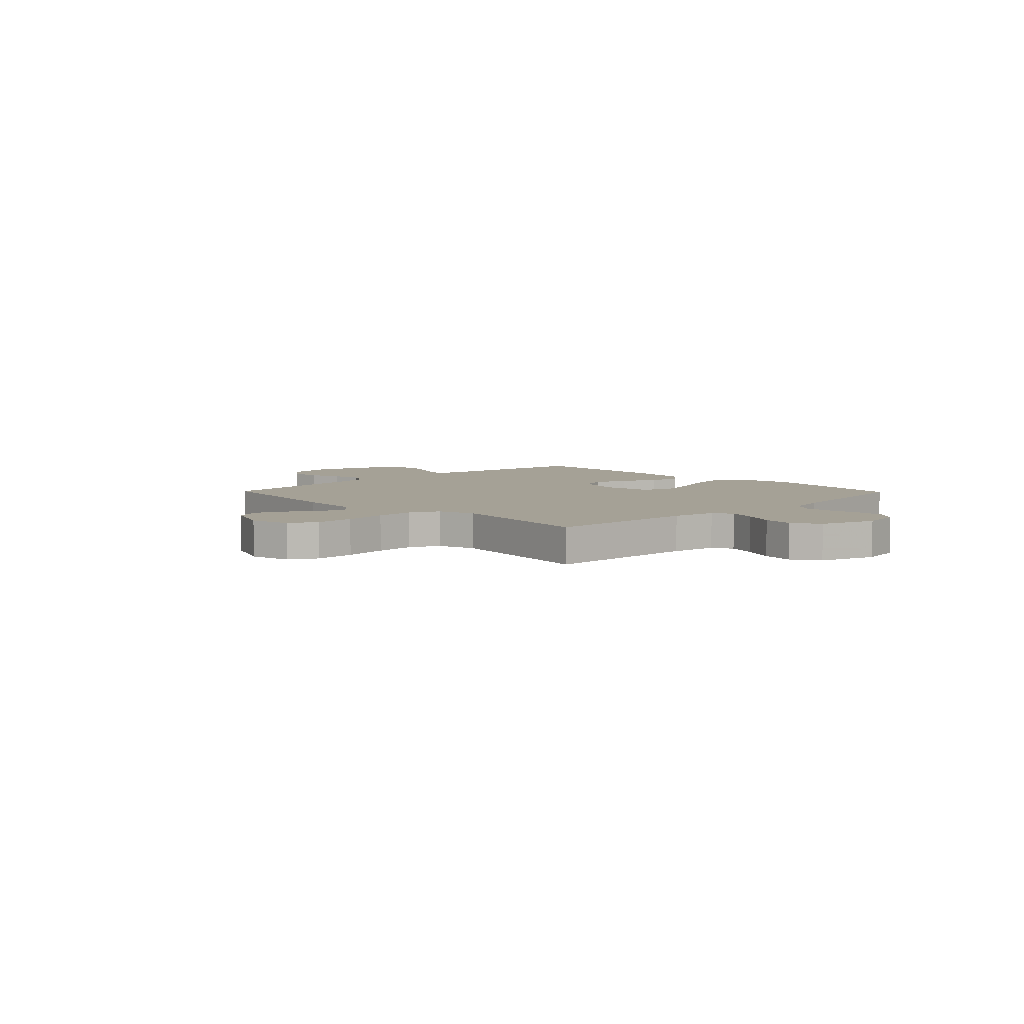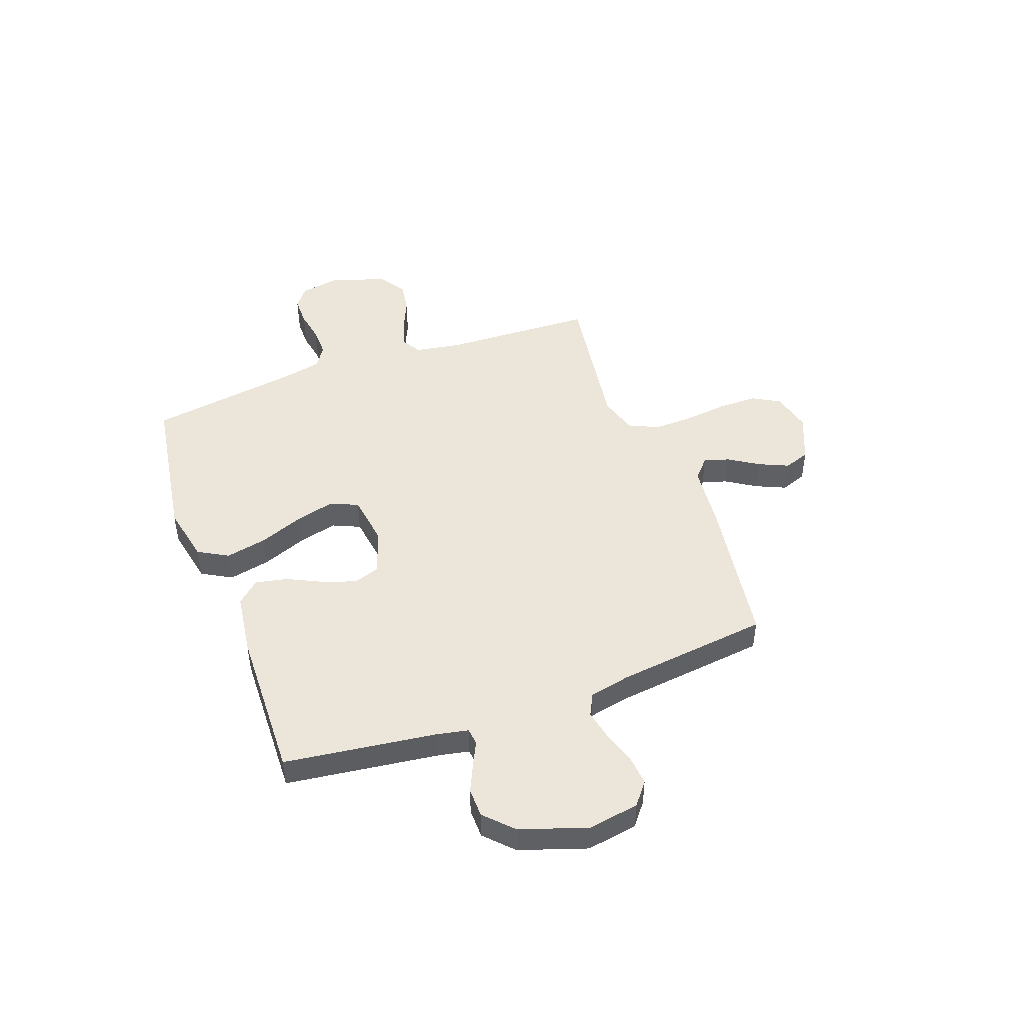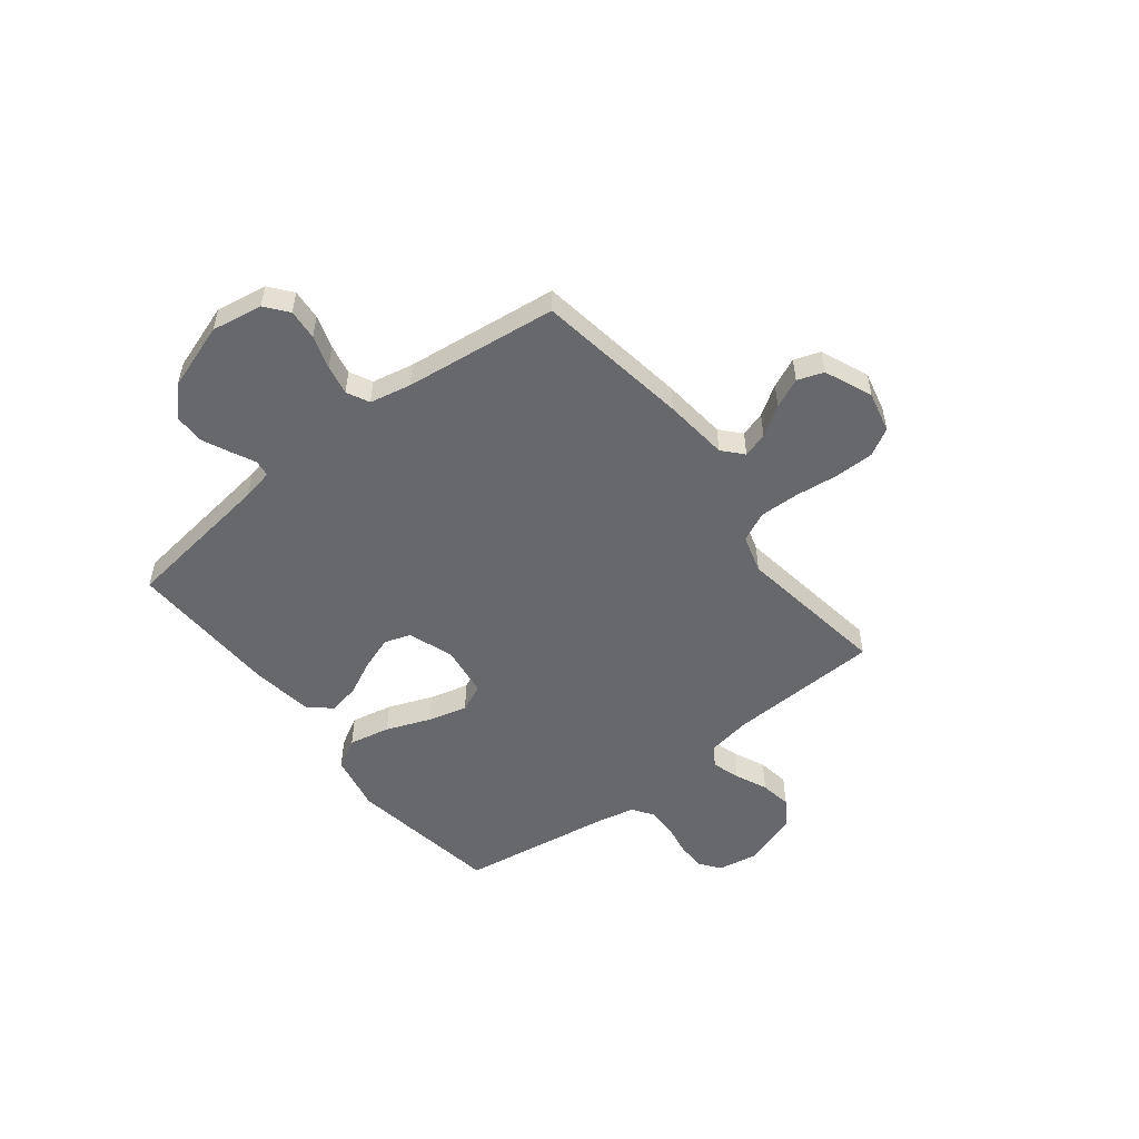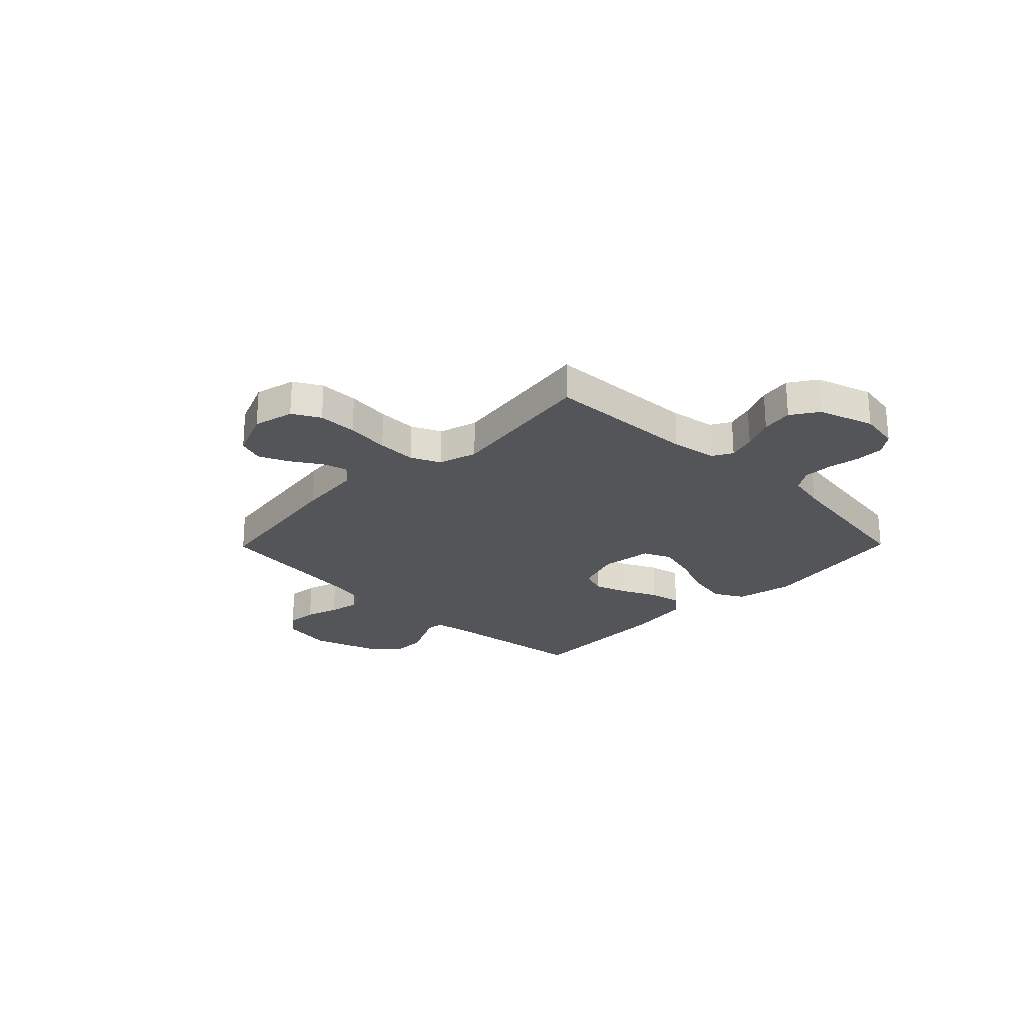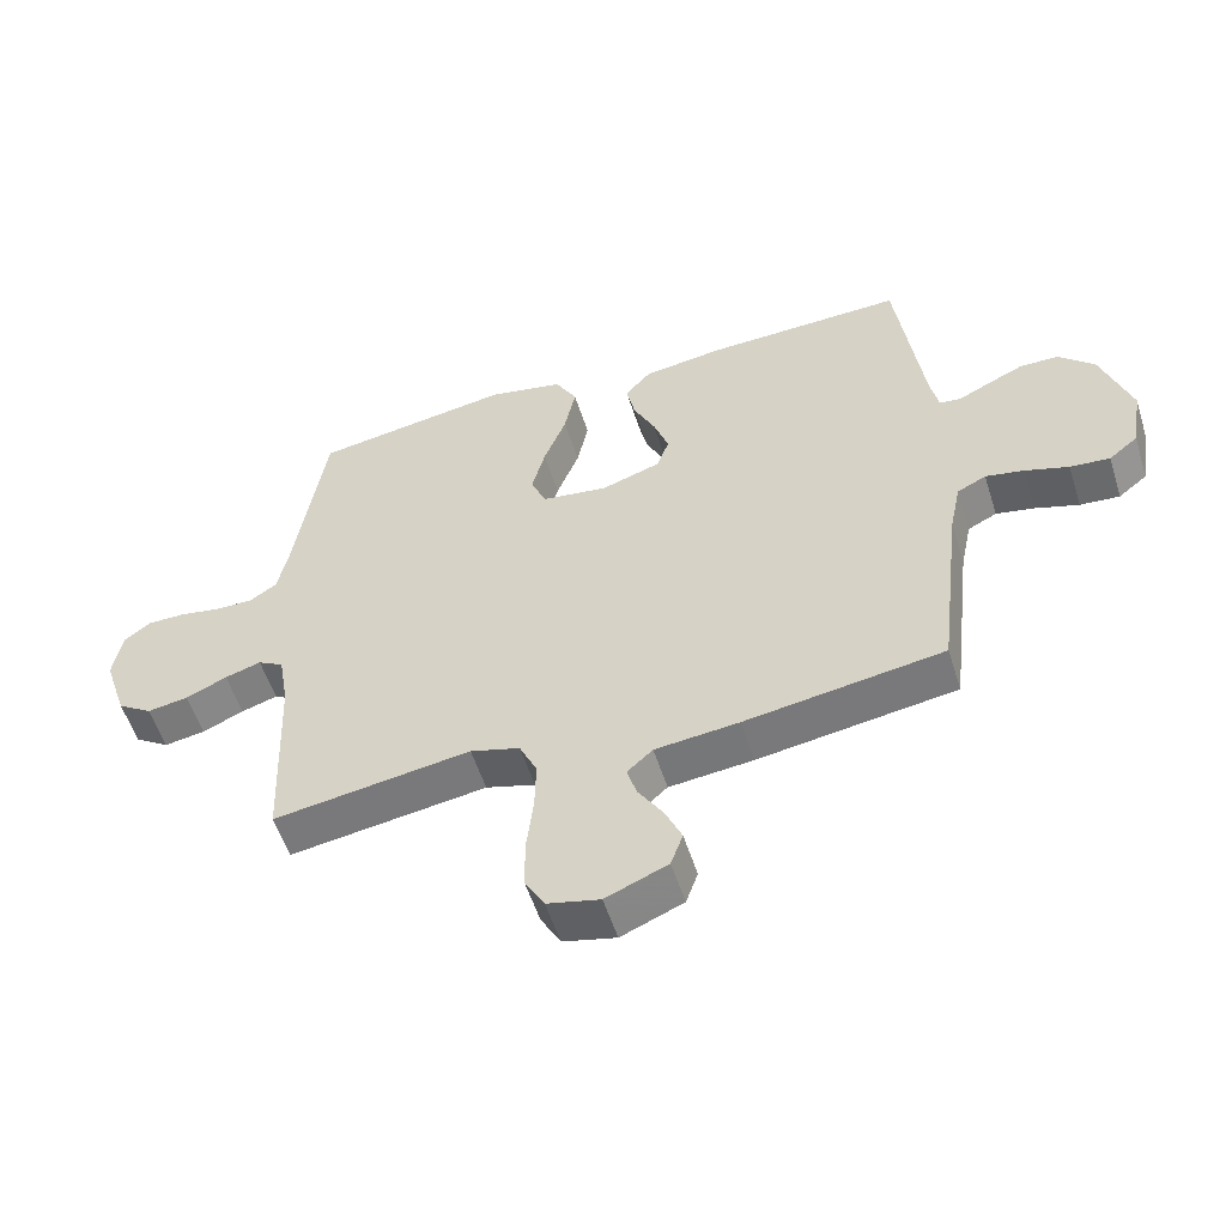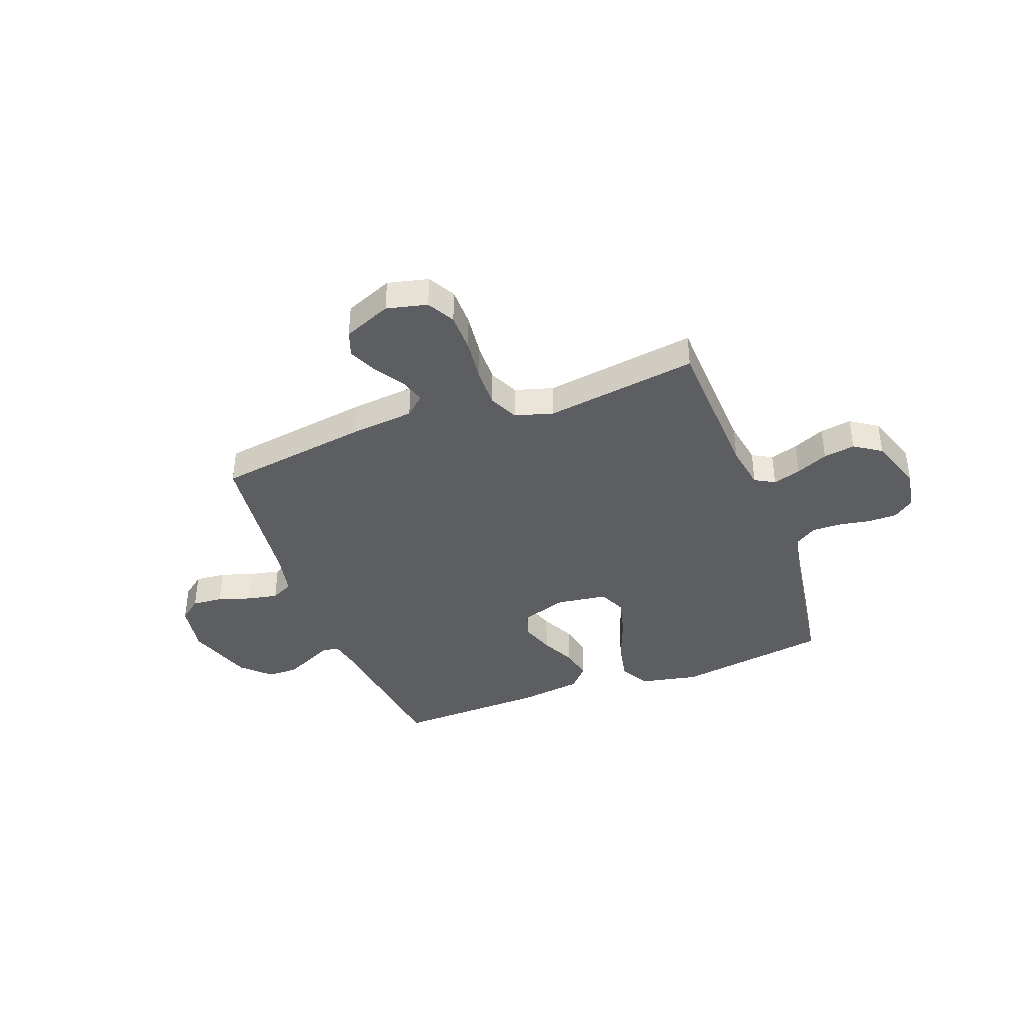
<metadata>
{"format":"obj","ext":"obj","renderer":"f3d","projection":"perspective","resolution":1024,"background":"white","views":[{"elev":6.0,"azim":-134.2,"up":"+Y"},{"elev":47.0,"azim":69.9,"up":"+Y"},{"elev":-52.4,"azim":128.1,"up":"+Y"},{"elev":-24.3,"azim":-134.5,"up":"+Y"},{"elev":-54.9,"azim":17.5,"up":"+Z"},{"elev":-39.3,"azim":-159.5,"up":"+Y"}]}
</metadata>
<code>
v -0.5 0.07 -0.5
v -0.512 0.07 -0.2
v -0.527 0.07 -0.111
v -0.566 0.07 -0.089
v -0.621 0.07 -0.106
v -0.684 0.07 -0.134
v -0.746 0.07 -0.144
v -0.799 0.07 -0.109
v -0.835 0.07 0
v -0.821 0.07 0.079
v -0.781 0.07 0.109
v -0.724 0.07 0.109
v -0.662 0.07 0.098
v -0.604 0.07 0.097
v -0.562 0.07 0.125
v -0.546 0.07 0.2
v -0.5 0.07 0.5
v -0.2 0.07 0.547
v -0.086 0.07 0.524
v -0.053 0.07 0.465
v -0.07 0.07 0.384
v -0.104 0.07 0.297
v -0.124 0.07 0.22
v -0.1 0.07 0.166
v 0 0.07 0.152
v 0.09 0.07 0.182
v 0.108 0.07 0.234
v 0.085 0.07 0.3
v 0.052 0.07 0.368
v 0.039 0.07 0.43
v 0.078 0.07 0.474
v 0.2 0.07 0.491
v 0.5 0.07 0.5
v 0.539 0.07 0.2
v 0.551 0.07 0.14
v 0.584 0.07 0.136
v 0.631 0.07 0.159
v 0.686 0.07 0.184
v 0.744 0.07 0.183
v 0.798 0.07 0.131
v 0.842 0.07 0
v 0.825 0.07 -0.1
v 0.781 0.07 -0.135
v 0.721 0.07 -0.13
v 0.656 0.07 -0.109
v 0.597 0.07 -0.097
v 0.553 0.07 -0.119
v 0.536 0.07 -0.2
v 0.5 0.07 -0.5
v 0.2 0.07 -0.545
v 0.073 0.07 -0.558
v 0.034 0.07 -0.593
v 0.049 0.07 -0.642
v 0.086 0.07 -0.7
v 0.112 0.07 -0.758
v 0.094 0.07 -0.809
v 0 0.07 -0.848
v -0.08 0.07 -0.829
v -0.11 0.07 -0.775
v -0.11 0.07 -0.698
v -0.1 0.07 -0.613
v -0.098 0.07 -0.536
v -0.125 0.07 -0.478
v -0.2 0.07 -0.456
v -0.5 0 -0.5
v -0.512 0 -0.2
v -0.527 0 -0.111
v -0.566 0 -0.089
v -0.621 0 -0.106
v -0.684 0 -0.134
v -0.746 0 -0.144
v -0.799 0 -0.109
v -0.835 0 0
v -0.821 0 0.079
v -0.781 0 0.109
v -0.724 0 0.109
v -0.662 0 0.098
v -0.604 0 0.097
v -0.562 0 0.125
v -0.546 0 0.2
v -0.5 0 0.5
v -0.2 0 0.547
v -0.086 0 0.524
v -0.053 0 0.465
v -0.07 0 0.384
v -0.104 0 0.297
v -0.124 0 0.22
v -0.1 0 0.166
v 0 0 0.152
v 0.09 0 0.182
v 0.108 0 0.234
v 0.085 0 0.3
v 0.052 0 0.368
v 0.039 0 0.43
v 0.078 0 0.474
v 0.2 0 0.491
v 0.5 0 0.5
v 0.539 0 0.2
v 0.551 0 0.14
v 0.584 0 0.136
v 0.631 0 0.159
v 0.686 0 0.184
v 0.744 0 0.183
v 0.798 0 0.131
v 0.842 0 0
v 0.825 0 -0.1
v 0.781 0 -0.135
v 0.721 0 -0.13
v 0.656 0 -0.109
v 0.597 0 -0.097
v 0.553 0 -0.119
v 0.536 0 -0.2
v 0.5 0 -0.5
v 0.2 0 -0.545
v 0.073 0 -0.558
v 0.034 0 -0.593
v 0.049 0 -0.642
v 0.086 0 -0.7
v 0.112 0 -0.758
v 0.094 0 -0.809
v 0 0 -0.848
v -0.08 0 -0.829
v -0.11 0 -0.775
v -0.11 0 -0.698
v -0.1 0 -0.613
v -0.098 0 -0.536
v -0.125 0 -0.478
v -0.2 0 -0.456
f 59 60 61
f 58 59 61
f 57 58 61
f 56 57 61
f 55 56 61
f 54 55 61
f 53 54 61
f 52 53 61 62
f 51 52 62 63
f 50 51 63
f 49 50 63
f 48 49 63
f 43 44 45
f 42 43 45
f 41 42 45
f 40 41 45
f 39 40 45
f 38 39 45
f 37 38 45
f 36 37 45
f 35 36 45 46
f 34 35 46 47
f 34 47 48
f 33 34 48
f 32 33 48
f 31 32 48
f 30 31 48
f 29 30 48
f 28 29 48
f 20 21 22
f 19 20 22
f 18 19 22
f 17 18 22
f 16 17 22
f 15 16 22 23
f 14 15 23 24
f 11 12 13
f 10 11 13
f 9 10 13
f 8 9 13
f 7 8 13
f 6 7 13
f 5 6 13
f 4 5 13 14
f 14 24 25
f 4 14 25
f 3 4 25
f 64 1 2
f 3 25 26
f 2 3 26
f 64 2 26
f 63 64 26
f 48 63 26 27
f 27 28 48
f 125 124 123
f 125 123 122
f 125 122 121
f 125 121 120
f 125 120 119
f 125 119 118
f 125 118 117
f 126 125 117 116
f 127 126 116 115
f 127 115 114
f 127 114 113
f 127 113 112
f 109 108 107
f 109 107 106
f 109 106 105
f 109 105 104
f 109 104 103
f 109 103 102
f 109 102 101
f 109 101 100
f 110 109 100 99
f 111 110 99 98
f 112 111 98
f 112 98 97
f 112 97 96
f 112 96 95
f 112 95 94
f 112 94 93
f 112 93 92
f 86 85 84
f 86 84 83
f 86 83 82
f 86 82 81
f 86 81 80
f 87 86 80 79
f 88 87 79 78
f 77 76 75
f 77 75 74
f 77 74 73
f 77 73 72
f 77 72 71
f 77 71 70
f 77 70 69
f 78 77 69 68
f 89 88 78
f 89 78 68
f 89 68 67
f 66 65 128
f 90 89 67
f 90 67 66
f 90 66 128
f 90 128 127
f 91 90 127 112
f 112 92 91
f 1 65 66 2
f 2 66 67 3
f 3 67 68 4
f 4 68 69 5
f 5 69 70 6
f 6 70 71 7
f 7 71 72 8
f 8 72 73 9
f 9 73 74 10
f 10 74 75 11
f 11 75 76 12
f 12 76 77 13
f 13 77 78 14
f 14 78 79 15
f 15 79 80 16
f 16 80 81 17
f 17 81 82 18
f 18 82 83 19
f 19 83 84 20
f 20 84 85 21
f 21 85 86 22
f 22 86 87 23
f 23 87 88 24
f 24 88 89 25
f 25 89 90 26
f 26 90 91 27
f 27 91 92 28
f 28 92 93 29
f 29 93 94 30
f 30 94 95 31
f 31 95 96 32
f 32 96 97 33
f 33 97 98 34
f 34 98 99 35
f 35 99 100 36
f 36 100 101 37
f 37 101 102 38
f 38 102 103 39
f 39 103 104 40
f 40 104 105 41
f 41 105 106 42
f 42 106 107 43
f 43 107 108 44
f 44 108 109 45
f 45 109 110 46
f 46 110 111 47
f 47 111 112 48
f 48 112 113 49
f 49 113 114 50
f 50 114 115 51
f 51 115 116 52
f 52 116 117 53
f 53 117 118 54
f 54 118 119 55
f 55 119 120 56
f 56 120 121 57
f 57 121 122 58
f 58 122 123 59
f 59 123 124 60
f 60 124 125 61
f 61 125 126 62
f 62 126 127 63
f 63 127 128 64
f 64 128 65 1

</code>
